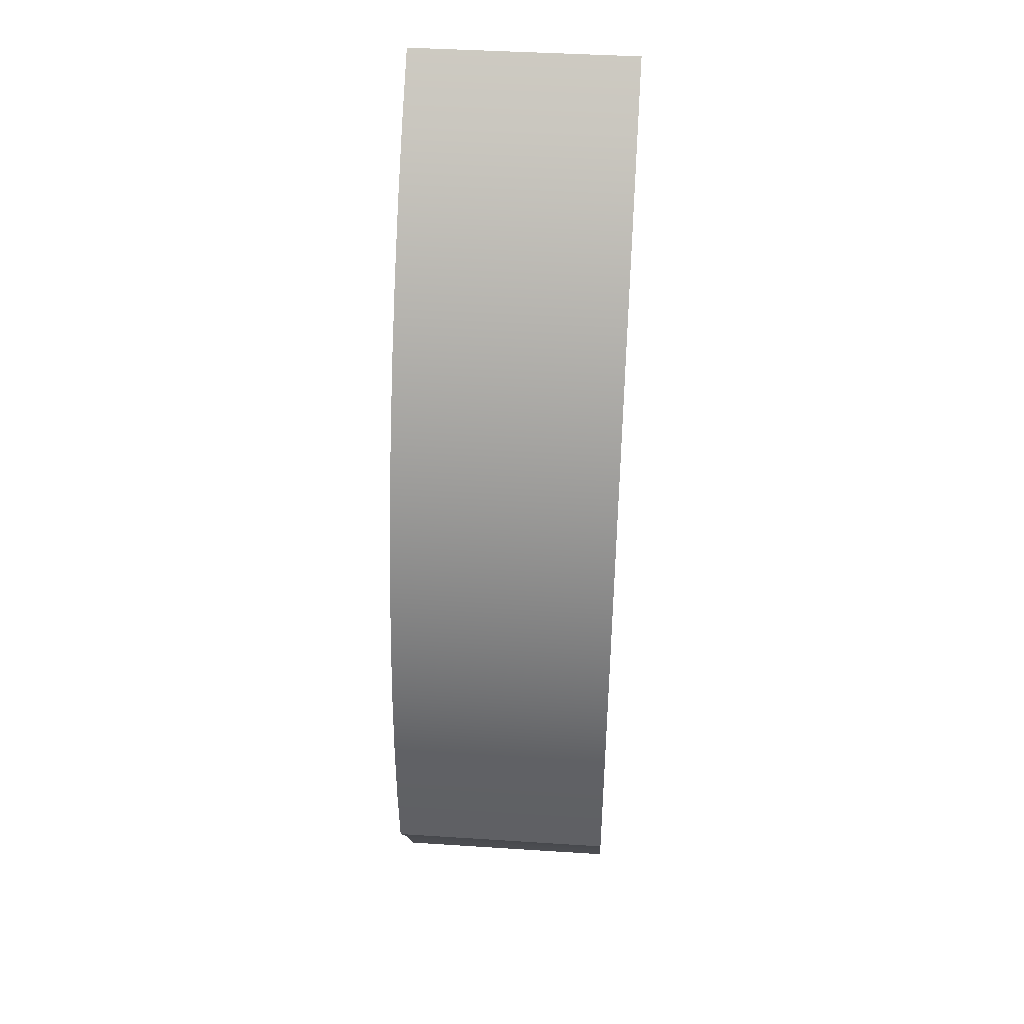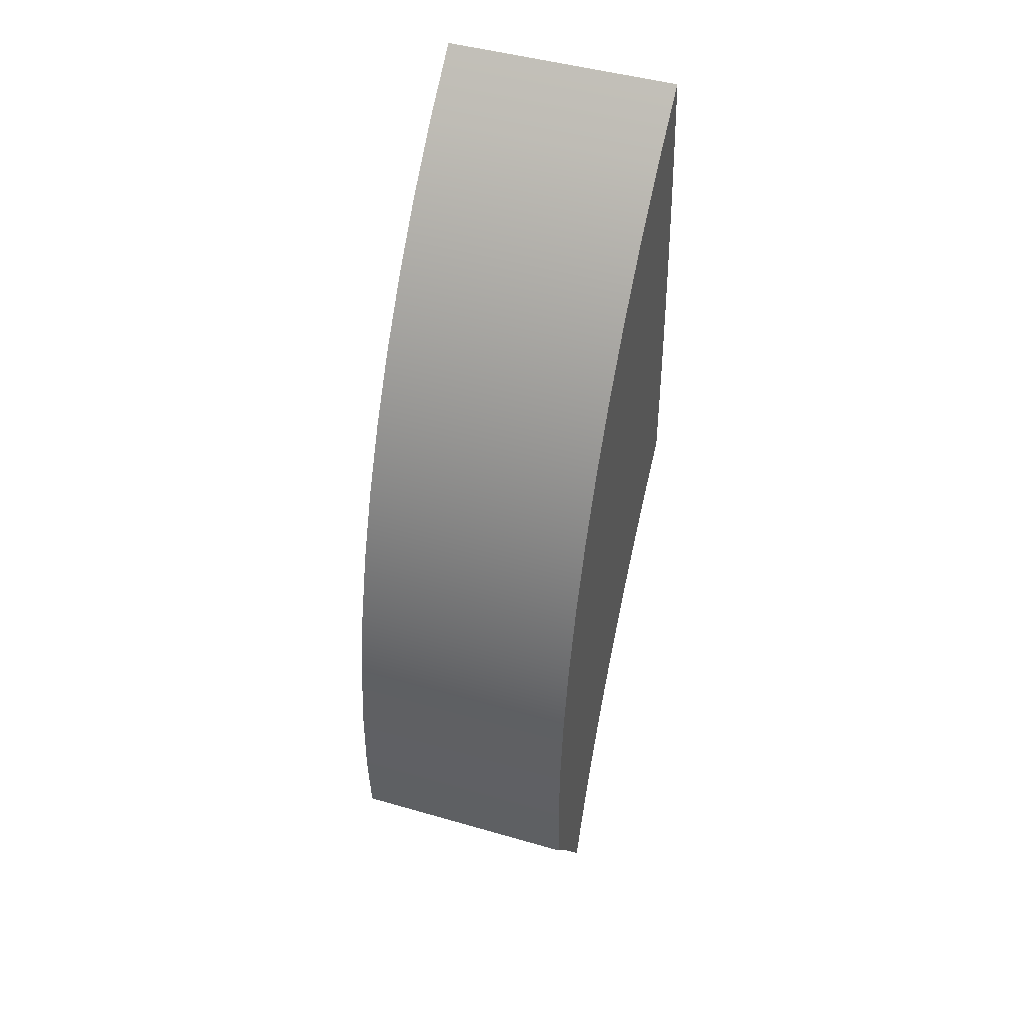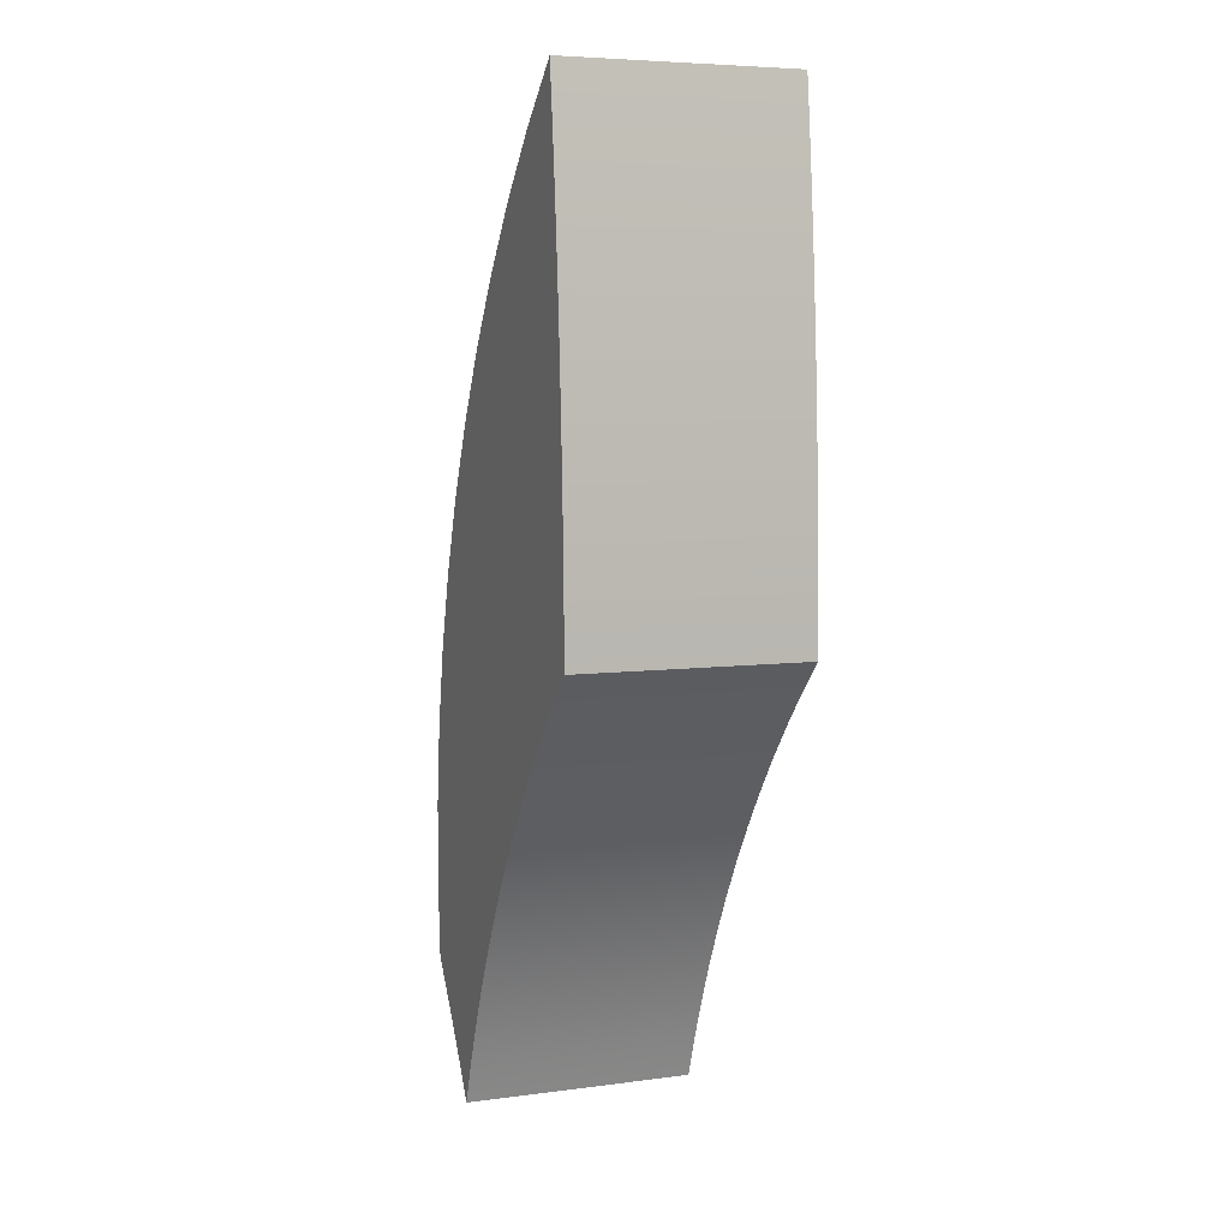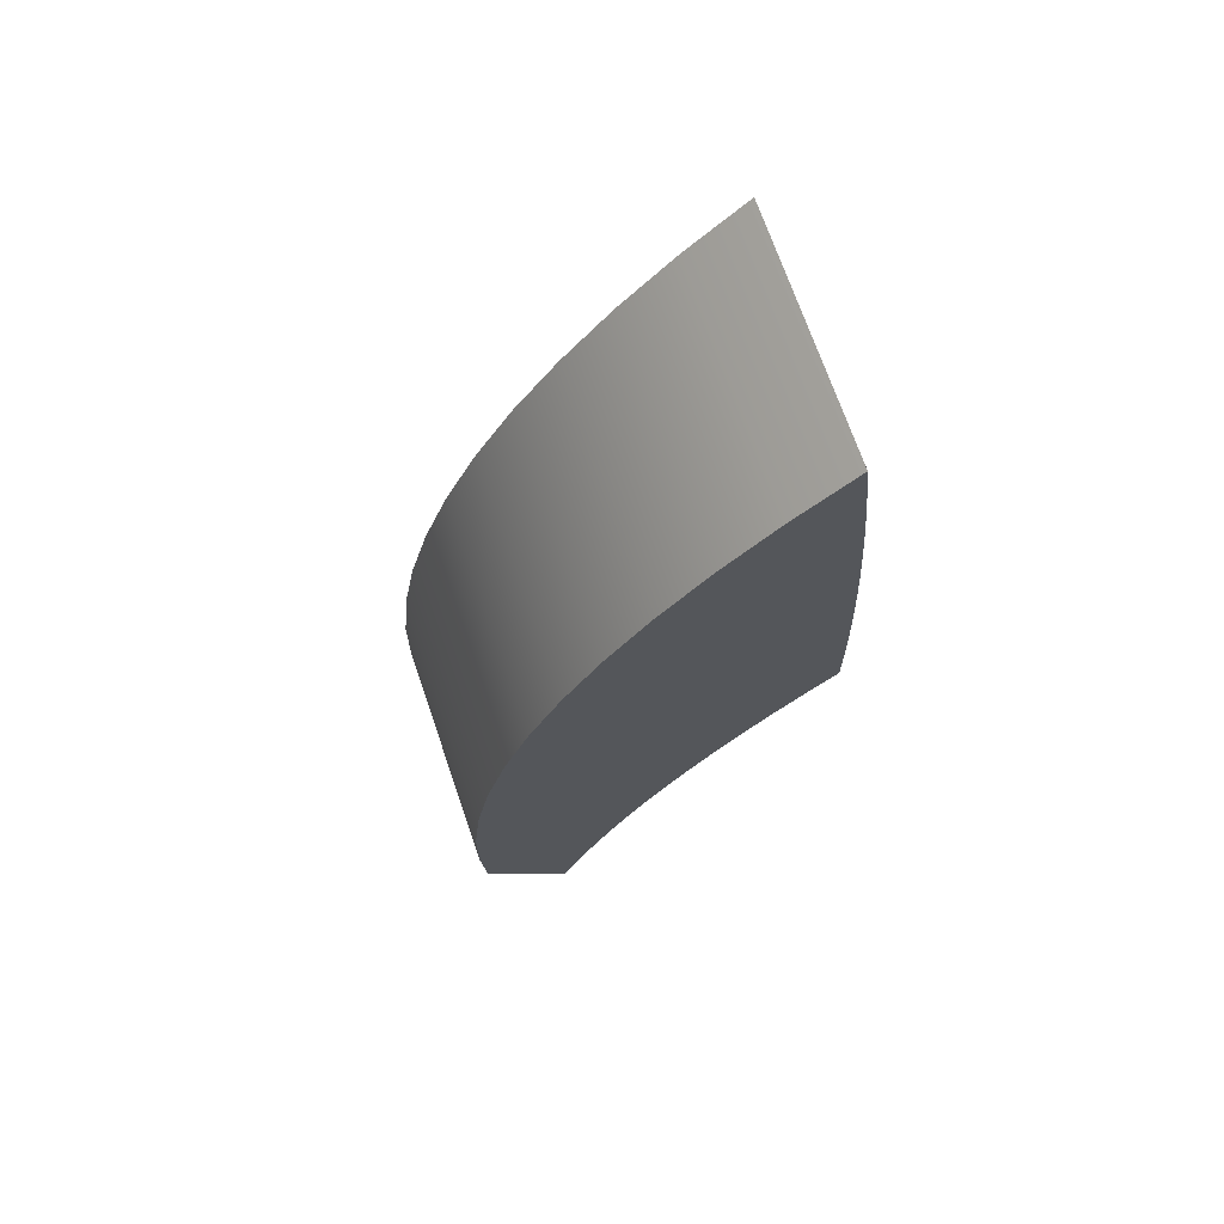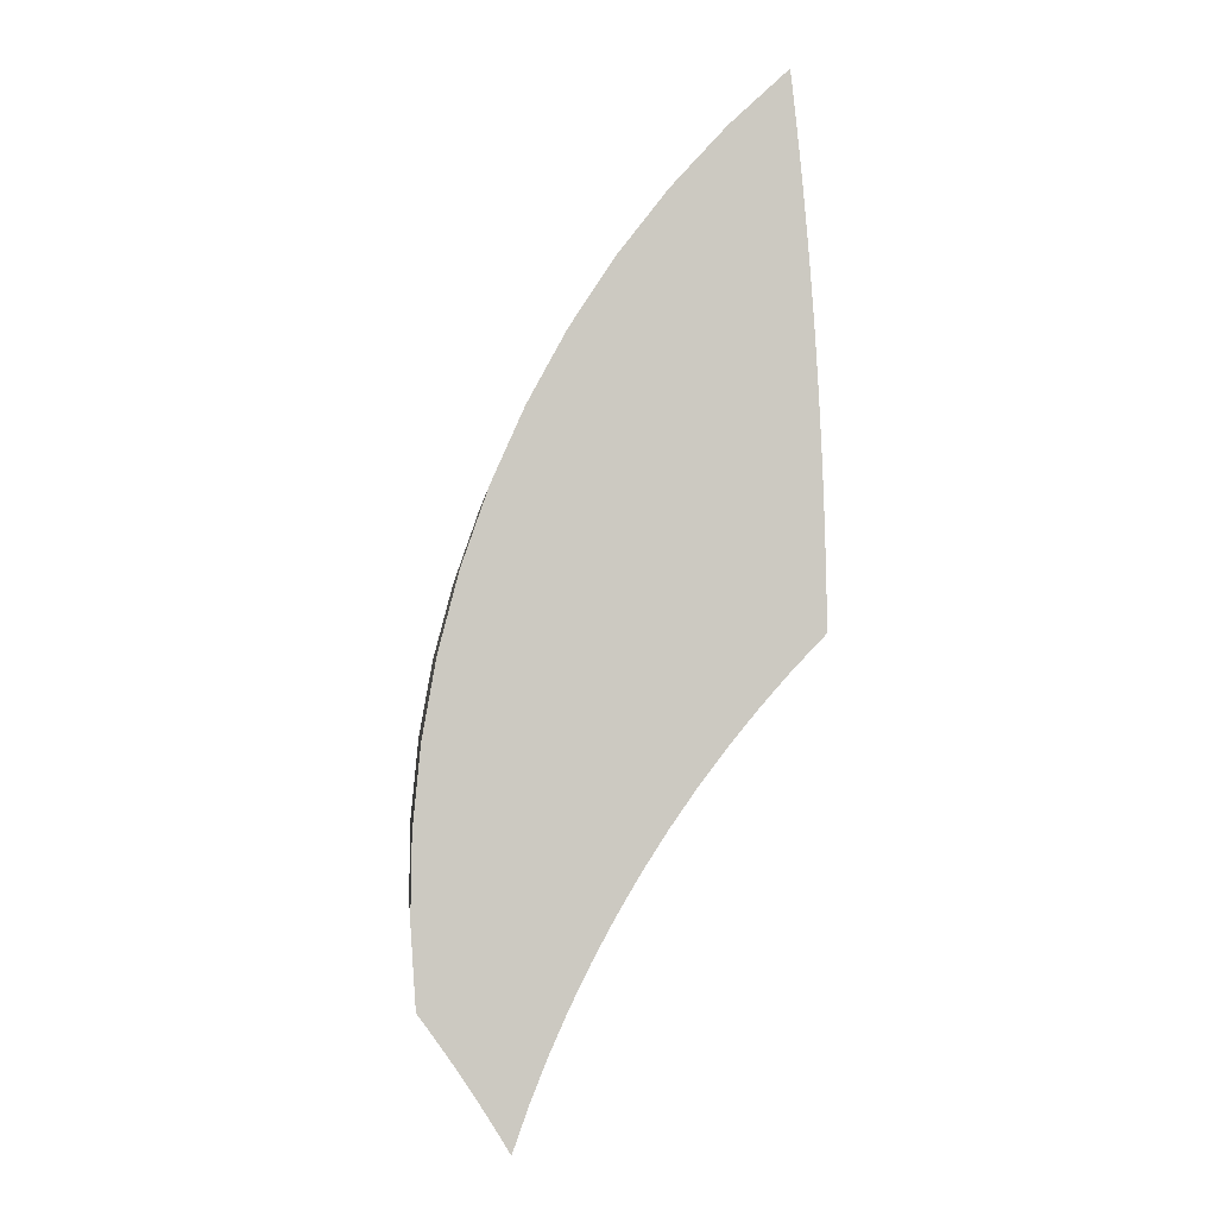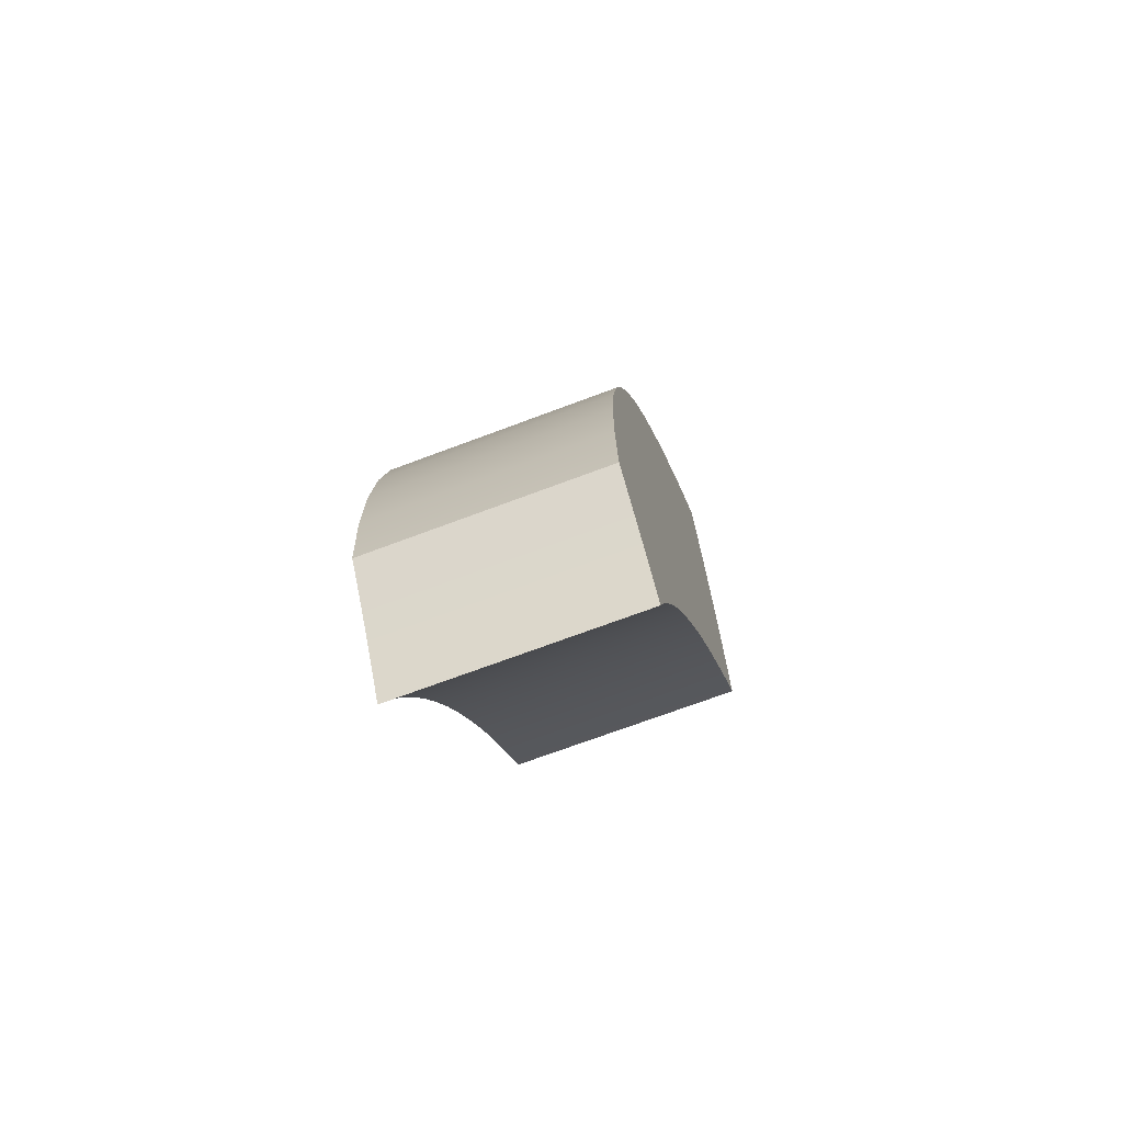
<metadata>
{"format":"obj","ext":"obj","renderer":"f3d","projection":"perspective","resolution":1024,"background":"white","views":[{"elev":42.3,"azim":94.4,"up":"+Y"},{"elev":45.9,"azim":108.4,"up":"+Y"},{"elev":6.3,"azim":-111.4,"up":"+Y"},{"elev":70.8,"azim":161.0,"up":"+Y"},{"elev":-2.6,"azim":174.5,"up":"+Y"},{"elev":-70.9,"azim":110.6,"up":"+Y"}]}
</metadata>
<code>
o Group55/mesh106/mesh106-geometry#mesh106-geometry
v -0.5339 0.03653 -0.0339
v -0.5284 0.02475 -0.0339
v -0.534 0.03063 -0.0339
v -0.5338 0.04243 -0.0339
v -0.534 0.03063 0.008659
v -0.5339 0.03653 0.008659
v -0.5338 0.04243 0.008659
v -0.5337 0.04833 -0.0339
v -0.5284 0.02475 0.008659
v -0.5337 0.04833 0.008659
v -0.5335 0.05423 -0.0339
v -0.5229 0.01865 -0.0339
v -0.5335 0.05423 0.008659
v -0.5332 0.06012 -0.0339
v -0.5229 0.01865 0.008659
v -0.5283 0.1228 -0.0339
v -0.5332 0.06012 0.008659
v -0.533 0.06602 -0.0339
v -0.5178 0.01235 -0.0339
v -0.5283 0.1228 0.008659
v -0.5285 0.121 -0.0339
v -0.5179 0.1131 -0.0339
v -0.533 0.06602 0.008659
v -0.5328 0.06896 -0.0339
v -0.5178 0.01235 0.008659
v -0.5285 0.121 0.008659
v -0.5179 0.1131 0.008659
v -0.5287 0.1192 -0.0339
v -0.5328 0.06896 0.008659
v -0.5326 0.07191 -0.0339
v -0.5129 0.005861 -0.0339
v -0.5084 0.1026 -0.0339
v -0.5287 0.1192 0.008659
v -0.5289 0.1174 -0.0339
v -0.5326 0.07191 0.008659
v -0.5323 0.0778 -0.0339
v -0.5129 0.005861 0.008659
v -0.5084 0.1026 0.008659
v -0.5289 0.1174 0.008659
v -0.5291 0.1156 -0.0339
v -0.5323 0.0778 0.008659
v -0.5319 0.08369 -0.0339
v -0.5082 -0.000817 -0.0339
v -0.4997 0.09139 0.008659
v -0.5291 0.1156 0.008659
v -0.5293 0.1138 -0.0339
v -0.5319 0.08369 0.008659
v -0.5315 0.08958 -0.0339
v -0.5082 -0.000817 0.008659
v -0.4997 0.09139 -0.0339
v -0.5293 0.1138 0.008659
v -0.5295 0.1121 -0.0339
v -0.5315 0.08958 0.008659
v -0.531 0.09546 -0.0339
v -0.5038 -0.00767 -0.0339
v -0.492 0.07953 0.008659
v -0.5038 -0.00767 0.008659
v -0.5295 0.1121 0.008659
v -0.5296 0.1103 -0.0339
v -0.531 0.09546 0.008659
v -0.5305 0.1013 -0.0339
v -0.4996 -0.01469 -0.0339
v -0.492 0.07953 -0.0339
v -0.4996 -0.01469 0.008659
v -0.5296 0.1103 0.008659
v -0.5298 0.1085 -0.0339
v -0.5305 0.1013 0.008659
v -0.5303 0.1031 -0.0339
v -0.4852 0.06707 0.008659
v -0.4958 -0.02186 0.008659
v -0.5298 0.1085 0.008659
v -0.53 0.1067 -0.0339
v -0.5303 0.1031 0.008659
v -0.5302 0.1049 -0.0339
v -0.4958 -0.02186 -0.0339
v -0.4852 0.06707 -0.0339
v -0.4889 -0.03662 0.008659
v -0.4922 -0.02918 0.008659
v -0.53 0.1067 0.008659
v -0.5302 0.1049 0.008659
v -0.4922 -0.02918 -0.0339
v -0.4795 0.05412 0.008659
v -0.4889 -0.03662 -0.0339
v -0.4859 -0.04419 0.008659
v -0.4795 0.05412 -0.0339
v -0.4832 -0.05188 0.008659
v -0.4859 -0.04419 -0.0339
v -0.4748 0.04074 0.008659
v -0.4832 -0.05188 -0.0339
v -0.482 -0.04994 0.008659
v -0.4748 0.04074 -0.0339
v -0.4784 -0.04419 0.008659
v -0.482 -0.04994 -0.0339
v -0.4808 -0.04801 0.008659
v -0.4712 0.02704 0.008659
v -0.4784 -0.04419 -0.0339
v -0.4796 -0.0461 0.008659
v -0.4772 -0.0423 0.008659
v -0.4808 -0.04801 -0.0339
v -0.4712 0.02704 -0.0339
v -0.4747 -0.03854 0.008659
v -0.4796 -0.0461 -0.0339
v -0.4772 -0.0423 -0.0339
v -0.4759 -0.04041 0.008659
v -0.4687 0.01308 0.008659
v -0.4747 -0.03854 -0.0339
v -0.4734 -0.03667 0.008659
v -0.4759 -0.04041 -0.0339
v -0.4687 0.01308 -0.0339
v -0.4708 -0.03298 0.008659
v -0.4734 -0.03667 -0.0339
v -0.4721 -0.03482 0.008659
v -0.4674 -0.001022 0.008659
v -0.4708 -0.03298 -0.0339
v -0.4694 -0.03115 0.008659
v -0.4721 -0.03482 -0.0339
v -0.4674 -0.001022 -0.0339
v -0.4681 -0.02933 0.008659
v -0.4694 -0.03115 -0.0339
v -0.4672 -0.01519 0.008659
v -0.4681 -0.02933 -0.0339
v -0.4672 -0.01519 -0.0339
f 1 2 3
f 2 1 4
f 3 2 1
f 4 1 2
f 2 5 3
f 3 5 2
f 3 6 1
f 1 6 3
f 1 7 4
f 4 7 1
f 2 4 8
f 8 4 2
f 5 2 9
f 9 2 5
f 6 3 5
f 5 3 6
f 7 1 6
f 6 1 7
f 10 4 7
f 7 4 10
f 4 10 8
f 8 10 4
f 2 8 11
f 11 8 2
f 12 9 2
f 2 9 12
f 9 6 5
f 5 6 9
f 6 9 7
f 7 9 6
f 7 9 10
f 10 9 7
f 13 8 10
f 10 8 13
f 8 13 11
f 11 13 8
f 2 11 14
f 14 11 2
f 9 12 15
f 15 12 9
f 2 16 12
f 12 16 2
f 10 9 13
f 13 9 10
f 17 11 13
f 13 11 17
f 11 17 14
f 14 17 11
f 2 14 18
f 18 14 2
f 19 15 12
f 12 15 19
f 20 9 15
f 15 9 20
f 2 21 16
f 16 21 2
f 12 16 22
f 22 16 12
f 13 9 17
f 17 9 13
f 23 14 17
f 17 14 23
f 14 23 18
f 18 23 14
f 2 18 24
f 24 18 2
f 15 19 25
f 25 19 15
f 12 22 19
f 19 22 12
f 26 9 20
f 20 9 26
f 20 15 27
f 27 15 20
f 2 28 21
f 21 28 2
f 21 20 16
f 16 20 21
f 20 22 16
f 16 22 20
f 17 9 23
f 23 9 17
f 29 18 23
f 23 18 29
f 18 29 24
f 24 29 18
f 2 24 30
f 30 24 2
f 31 25 19
f 19 25 31
f 27 15 25
f 25 15 27
f 19 22 32
f 32 22 19
f 33 9 26
f 26 9 33
f 20 21 26
f 26 21 20
f 22 20 27
f 27 20 22
f 2 34 28
f 28 34 2
f 28 26 21
f 21 26 28
f 23 9 29
f 29 9 23
f 35 24 29
f 29 24 35
f 24 35 30
f 30 35 24
f 2 30 36
f 36 30 2
f 25 31 37
f 37 31 25
f 19 32 31
f 31 32 19
f 27 25 38
f 38 25 27
f 22 38 32
f 32 38 22
f 39 9 33
f 33 9 39
f 26 28 33
f 33 28 26
f 38 22 27
f 27 22 38
f 2 40 34
f 34 40 2
f 34 33 28
f 28 33 34
f 29 9 35
f 35 9 29
f 41 30 35
f 35 30 41
f 30 41 36
f 36 41 30
f 2 36 42
f 42 36 2
f 43 37 31
f 31 37 43
f 38 25 37
f 37 25 38
f 31 32 43
f 43 32 31
f 44 32 38
f 38 32 44
f 45 9 39
f 39 9 45
f 33 34 39
f 39 34 33
f 2 46 40
f 40 46 2
f 40 39 34
f 34 39 40
f 35 9 41
f 41 9 35
f 47 36 41
f 41 36 47
f 36 47 42
f 42 47 36
f 2 42 48
f 48 42 2
f 37 43 49
f 49 43 37
f 38 37 49
f 49 37 38
f 43 32 50
f 50 32 43
f 32 44 50
f 50 44 32
f 38 49 44
f 44 49 38
f 51 9 45
f 45 9 51
f 39 40 45
f 45 40 39
f 2 52 46
f 46 52 2
f 46 45 40
f 40 45 46
f 41 9 47
f 47 9 41
f 53 42 47
f 47 42 53
f 42 53 48
f 48 53 42
f 2 48 54
f 54 48 2
f 55 49 43
f 43 49 55
f 43 50 55
f 55 50 43
f 56 50 44
f 44 50 56
f 44 49 57
f 57 49 44
f 58 9 51
f 51 9 58
f 45 46 51
f 51 46 45
f 2 59 52
f 52 59 2
f 52 51 46
f 46 51 52
f 47 9 53
f 53 9 47
f 60 48 53
f 53 48 60
f 48 60 54
f 54 60 48
f 2 54 61
f 61 54 2
f 49 55 57
f 57 55 49
f 55 50 62
f 62 50 55
f 50 56 63
f 63 56 50
f 44 64 56
f 56 64 44
f 44 57 64
f 64 57 44
f 65 9 58
f 58 9 65
f 51 52 58
f 58 52 51
f 2 66 59
f 59 66 2
f 59 58 52
f 52 58 59
f 53 9 60
f 60 9 53
f 67 54 60
f 60 54 67
f 54 67 61
f 61 67 54
f 2 61 68
f 68 61 2
f 62 57 55
f 55 57 62
f 62 50 63
f 63 50 62
f 69 63 56
f 56 63 69
f 56 64 70
f 70 64 56
f 57 62 64
f 64 62 57
f 71 9 65
f 65 9 71
f 58 59 65
f 65 59 58
f 2 72 66
f 66 72 2
f 66 65 59
f 59 65 66
f 60 9 67
f 67 9 60
f 73 61 67
f 67 61 73
f 61 73 68
f 68 73 61
f 2 68 74
f 74 68 2
f 62 63 75
f 75 63 62
f 63 69 76
f 76 69 63
f 56 77 69
f 69 77 56
f 64 75 70
f 70 75 64
f 56 70 78
f 78 70 56
f 75 64 62
f 62 64 75
f 79 9 71
f 71 9 79
f 65 66 71
f 71 66 65
f 2 74 72
f 72 74 2
f 72 71 66
f 66 71 72
f 67 9 73
f 73 9 67
f 80 68 73
f 73 68 80
f 68 80 74
f 74 80 68
f 75 63 81
f 81 63 75
f 82 76 69
f 69 76 82
f 83 63 76
f 76 63 83
f 56 78 77
f 77 78 56
f 69 77 84
f 84 77 69
f 81 70 75
f 75 70 81
f 70 81 78
f 78 81 70
f 80 9 79
f 79 9 80
f 71 72 79
f 79 72 71
f 74 79 72
f 72 79 74
f 73 9 80
f 80 9 73
f 79 74 80
f 80 74 79
f 81 63 83
f 83 63 81
f 76 82 85
f 85 82 76
f 69 86 82
f 82 86 69
f 83 76 87
f 87 76 83
f 78 83 77
f 77 83 78
f 77 87 84
f 84 87 77
f 69 84 86
f 86 84 69
f 83 78 81
f 81 78 83
f 88 85 82
f 82 85 88
f 89 76 85
f 85 76 89
f 82 86 90
f 90 86 82
f 87 76 89
f 89 76 87
f 87 77 83
f 83 77 87
f 89 84 87
f 87 84 89
f 84 89 86
f 86 89 84
f 85 88 91
f 91 88 85
f 82 92 88
f 88 92 82
f 89 85 93
f 93 85 89
f 86 93 90
f 90 93 86
f 82 90 94
f 94 90 82
f 93 86 89
f 89 86 93
f 95 91 88
f 88 91 95
f 96 85 91
f 91 85 96
f 82 97 92
f 92 97 82
f 88 92 98
f 98 92 88
f 93 85 99
f 99 85 93
f 99 90 93
f 93 90 99
f 90 99 94
f 94 99 90
f 82 94 97
f 97 94 82
f 91 95 100
f 100 95 91
f 88 101 95
f 95 101 88
f 102 85 96
f 96 85 102
f 96 91 103
f 103 91 96
f 97 96 92
f 92 96 97
f 92 103 98
f 98 103 92
f 88 98 104
f 104 98 88
f 99 85 102
f 102 85 99
f 102 94 99
f 99 94 102
f 94 102 97
f 97 102 94
f 105 100 95
f 95 100 105
f 106 91 100
f 100 91 106
f 88 104 101
f 101 104 88
f 95 101 107
f 107 101 95
f 96 97 102
f 102 97 96
f 103 91 108
f 108 91 103
f 103 92 96
f 96 92 103
f 108 98 103
f 103 98 108
f 98 108 104
f 104 108 98
f 100 105 109
f 109 105 100
f 95 110 105
f 105 110 95
f 108 91 106
f 106 91 108
f 106 100 111
f 111 100 106
f 104 106 101
f 101 106 104
f 101 111 107
f 107 111 101
f 95 107 112
f 112 107 95
f 106 104 108
f 108 104 106
f 113 109 105
f 105 109 113
f 114 100 109
f 109 100 114
f 95 112 110
f 110 112 95
f 105 110 115
f 115 110 105
f 111 100 116
f 116 100 111
f 111 101 106
f 106 101 111
f 116 107 111
f 111 107 116
f 107 116 112
f 112 116 107
f 109 113 117
f 117 113 109
f 105 118 113
f 113 118 105
f 116 100 114
f 114 100 116
f 114 109 119
f 119 109 114
f 112 114 110
f 110 114 112
f 110 119 115
f 115 119 110
f 105 115 118
f 118 115 105
f 114 112 116
f 116 112 114
f 120 117 113
f 113 117 120
f 121 109 117
f 117 109 121
f 113 118 120
f 120 118 113
f 119 109 121
f 121 109 119
f 119 110 114
f 114 110 119
f 121 115 119
f 119 115 121
f 115 121 118
f 118 121 115
f 117 120 122
f 122 120 117
f 121 117 122
f 122 117 121
f 118 122 120
f 120 122 118
f 122 118 121
f 121 118 122

</code>
